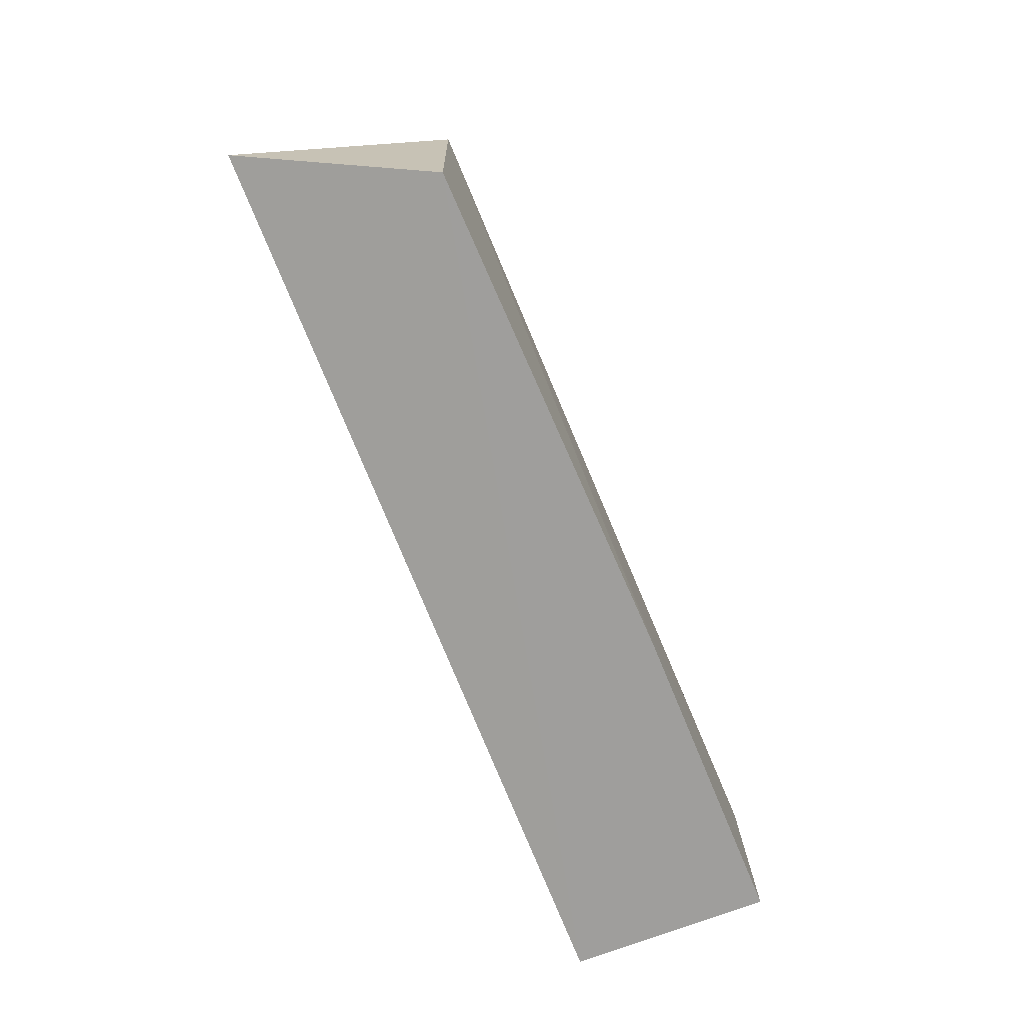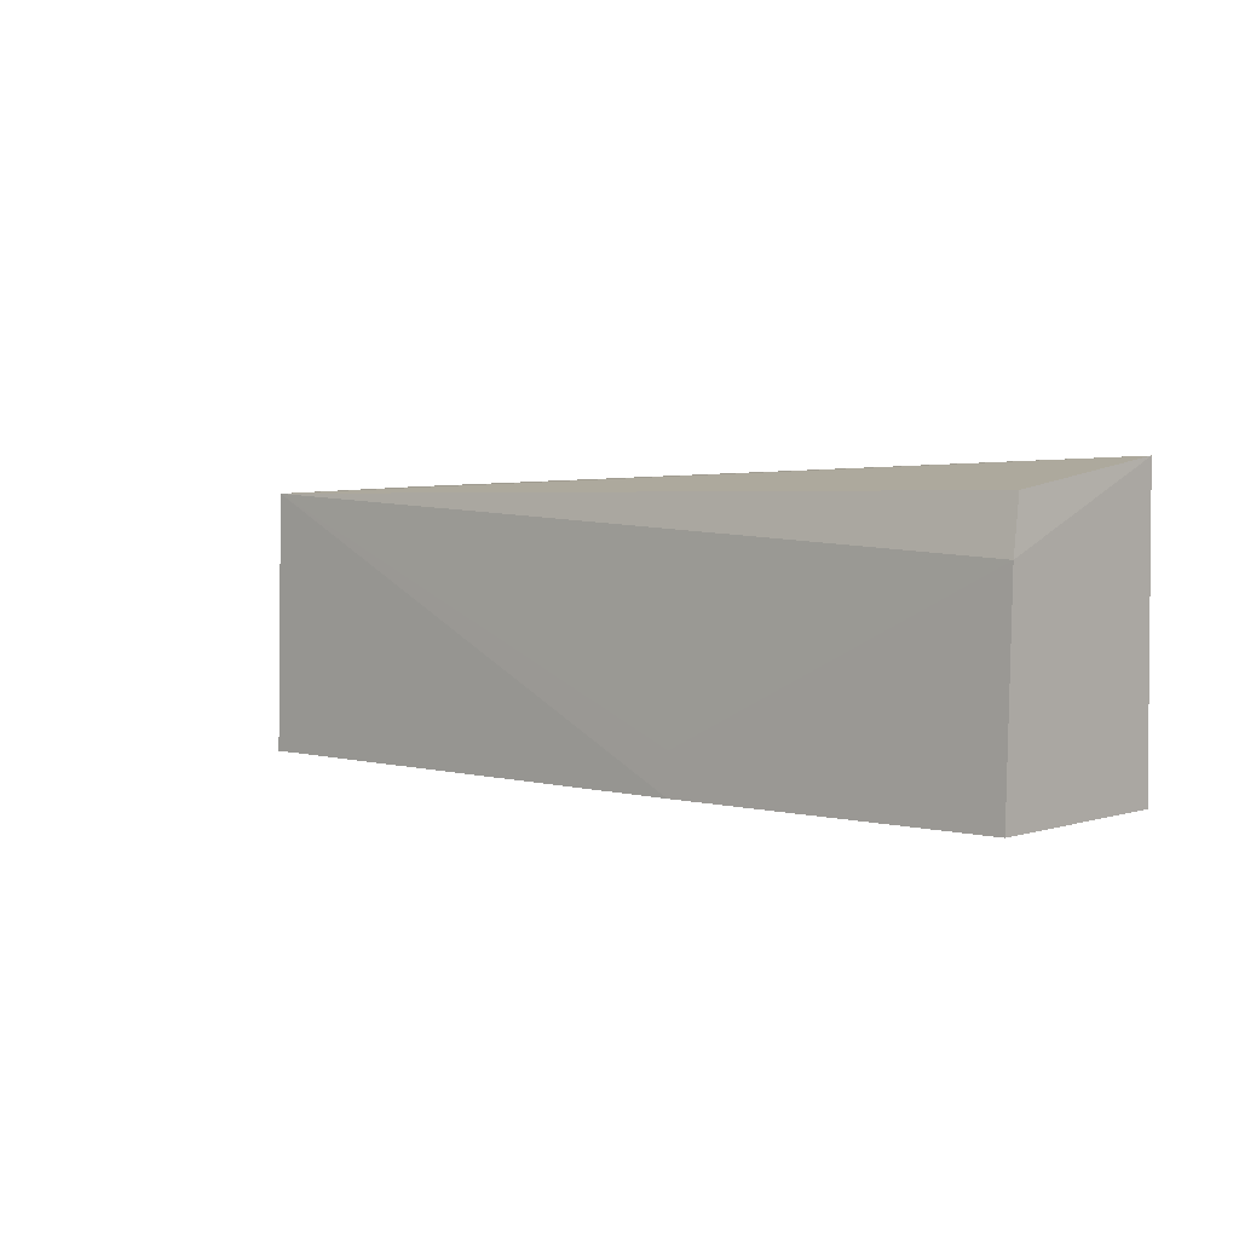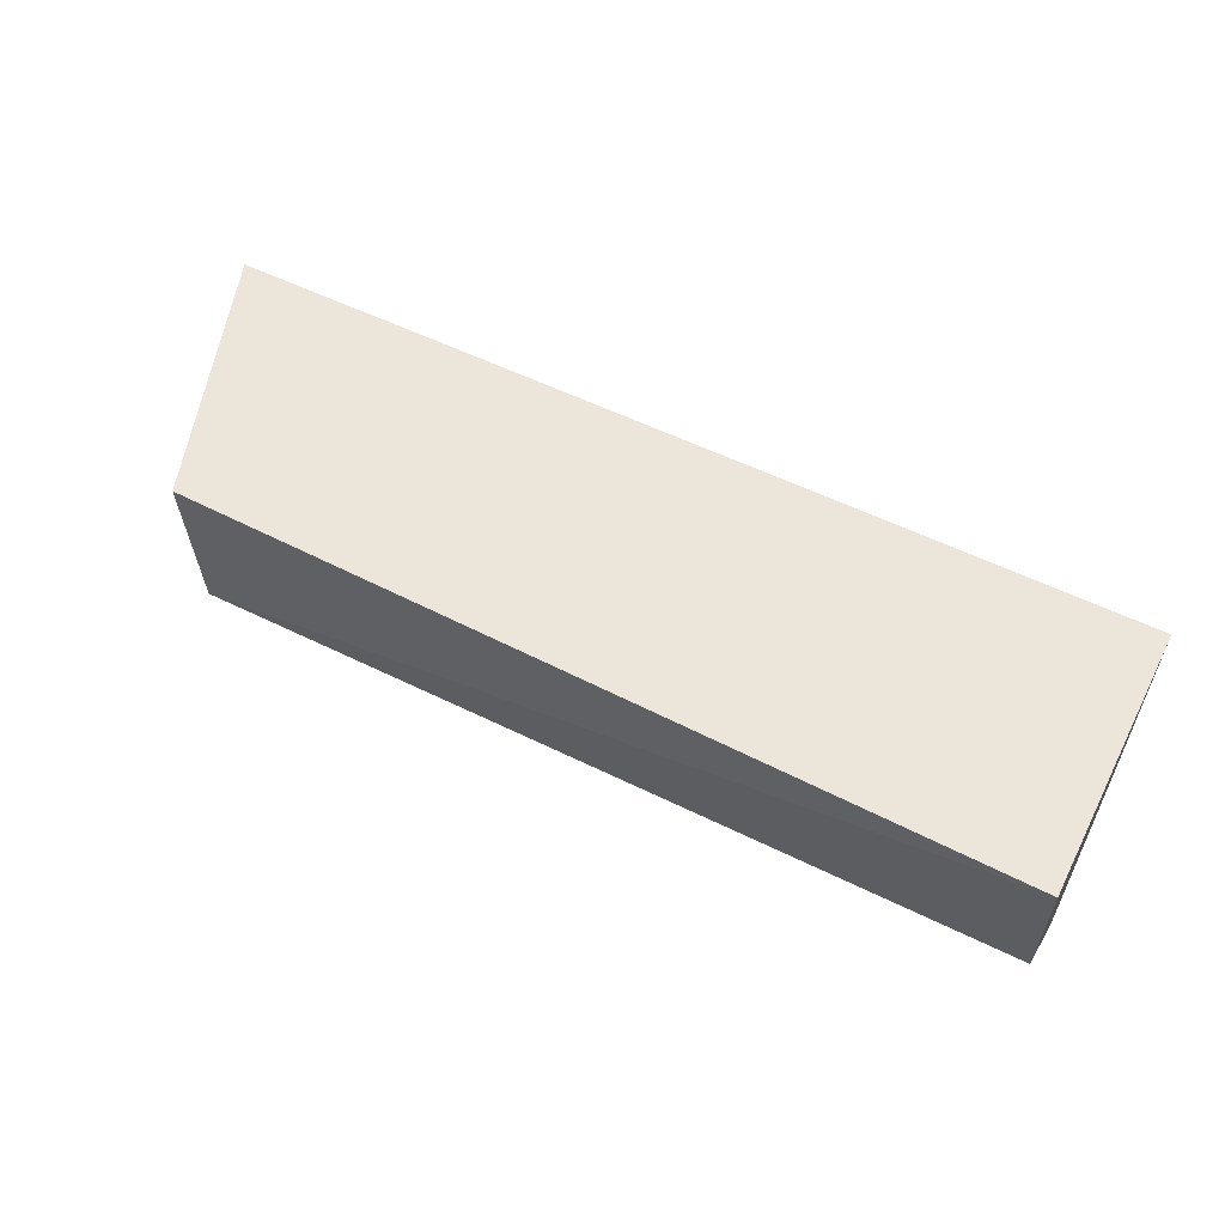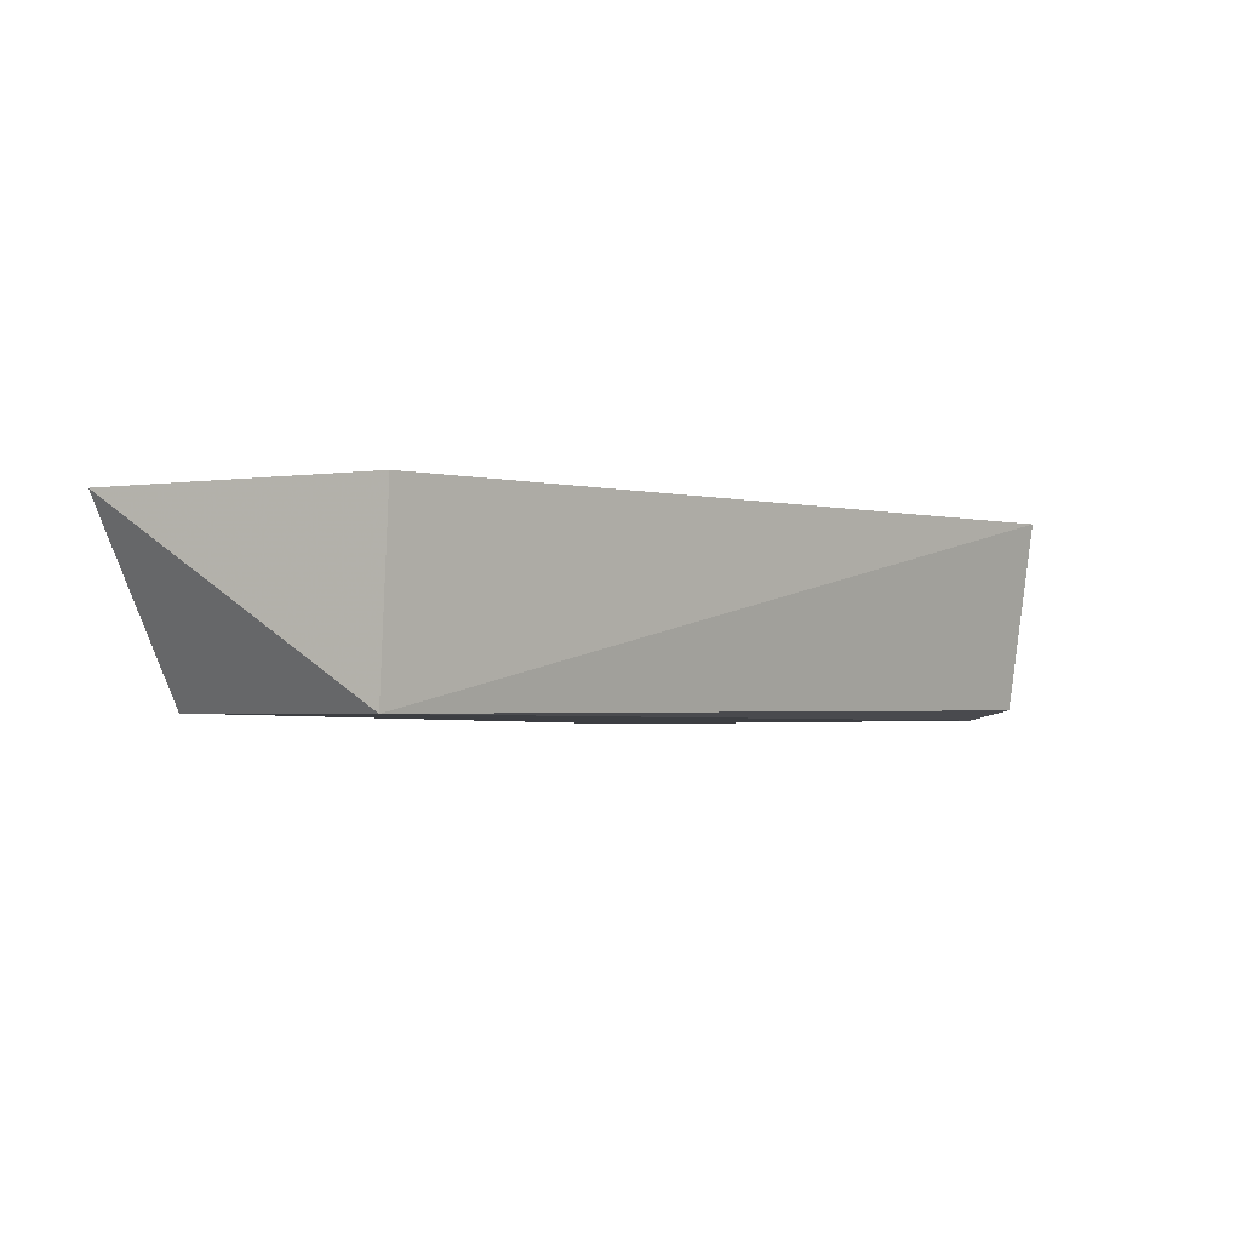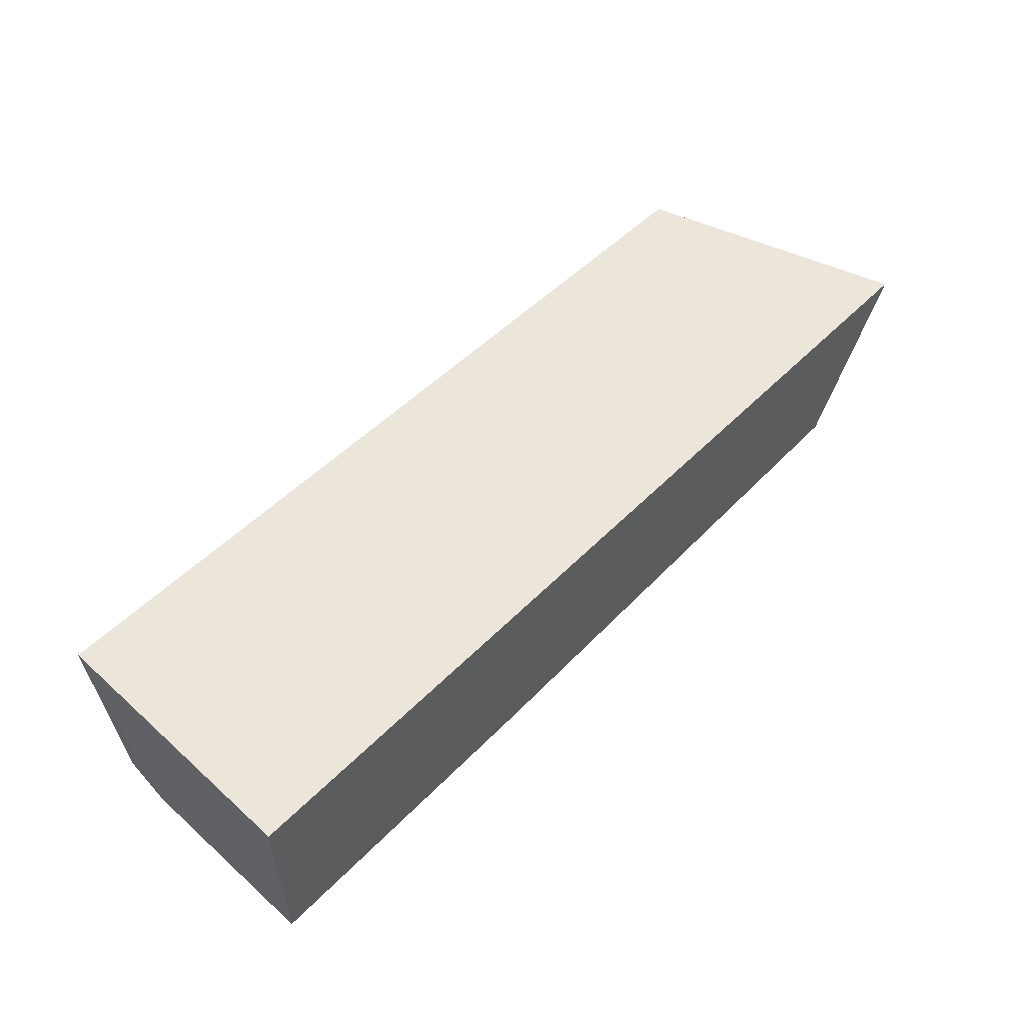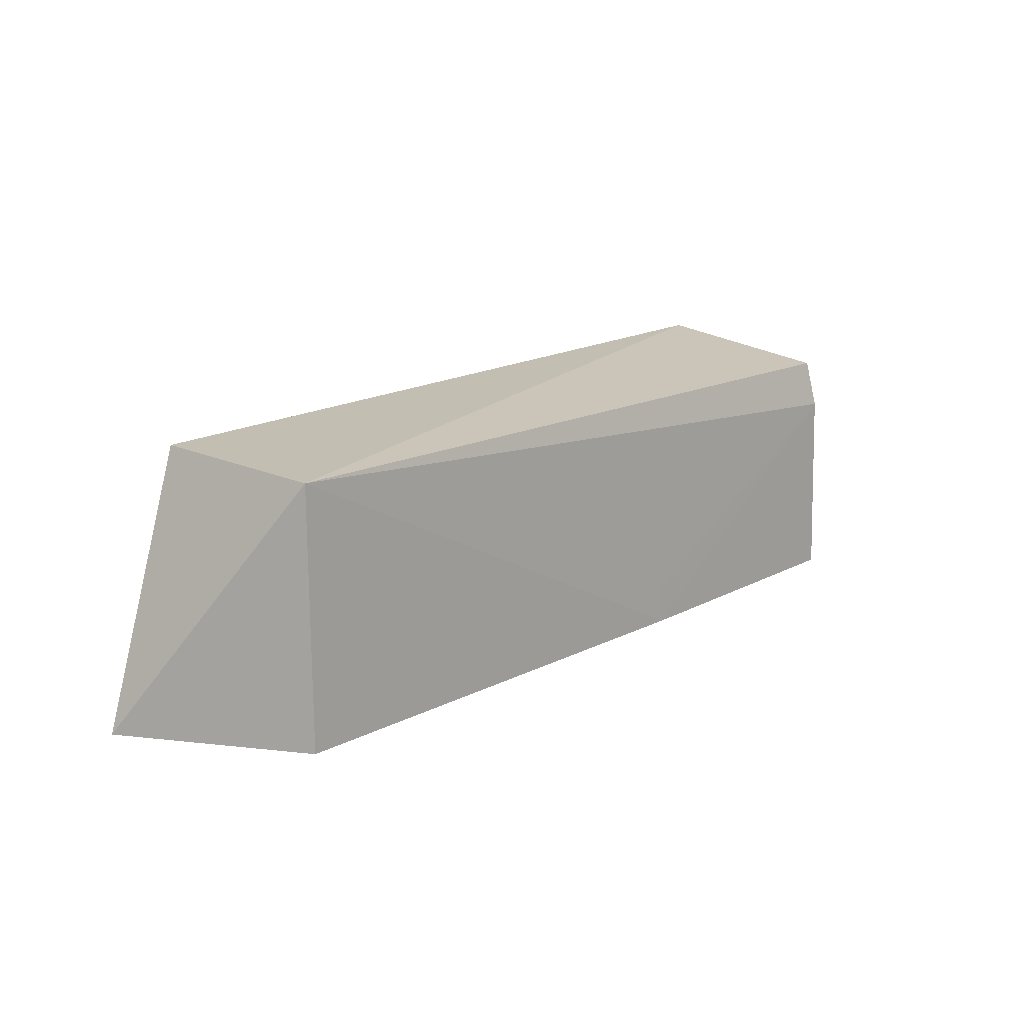
<metadata>
{"format":"obj","ext":"obj","renderer":"f3d","projection":"perspective","resolution":1024,"background":"white","views":[{"elev":-70.9,"azim":111.4,"up":"+Y"},{"elev":2.6,"azim":-137.7,"up":"+Y"},{"elev":57.2,"azim":-153.0,"up":"+Z"},{"elev":-1.1,"azim":133.5,"up":"+Z"},{"elev":55.0,"azim":-46.4,"up":"+Z"},{"elev":14.5,"azim":129.2,"up":"+Y"}]}
</metadata>
<code>
v 0.1259 0.06279 0.02293
v 0.1352 0.03608 0.02252
v 0.1261 0.06185 0.004465
v 0.03927 0.05628 0.002092
v 0.03951 0.03601 0.02276
v 0.1262 0.03598 0.004072
v 0.03951 0.06432 0.02278
v 0.07253 0.03596 0.002027
v 0.03956 0.06137 0.003269
v 0.0726 0.03997 0.002182
v 0.03946 0.03599 0.001536
f 1 2 3
f 5 2 1
f 6 3 2
f 6 2 5
f 7 1 3
f 7 5 1
f 7 4 5
f 8 3 6
f 8 6 5
f 9 7 3
f 9 3 4
f 9 4 7
f 10 8 4
f 10 4 3
f 10 3 8
f 11 8 5
f 11 5 4
f 11 4 8

</code>
